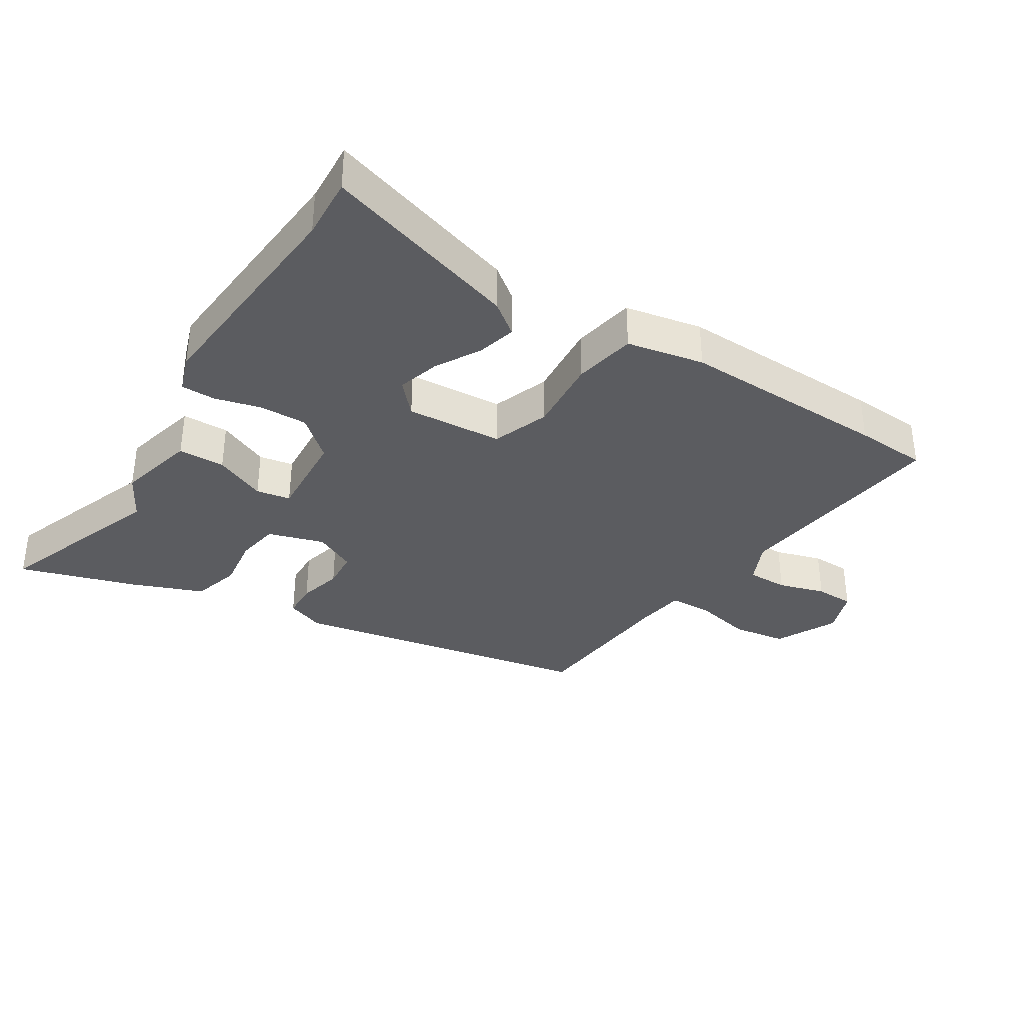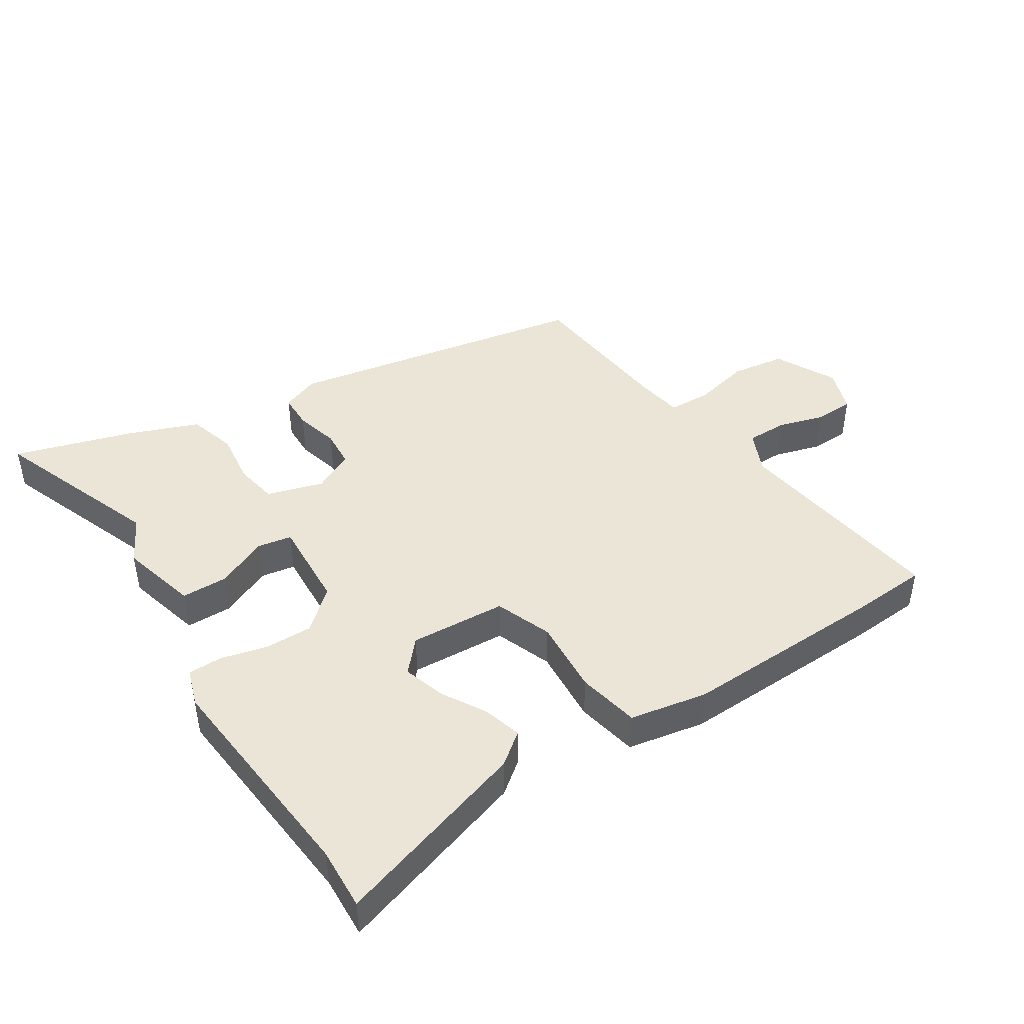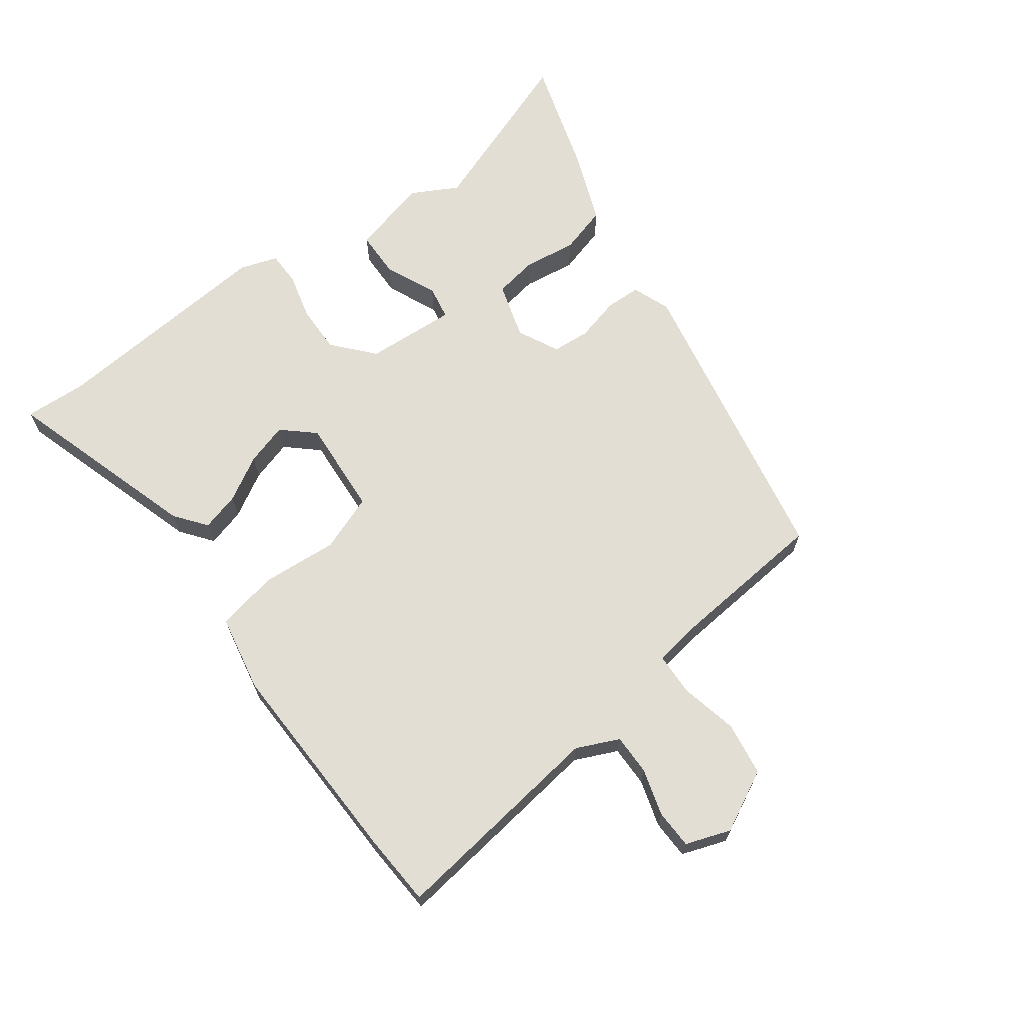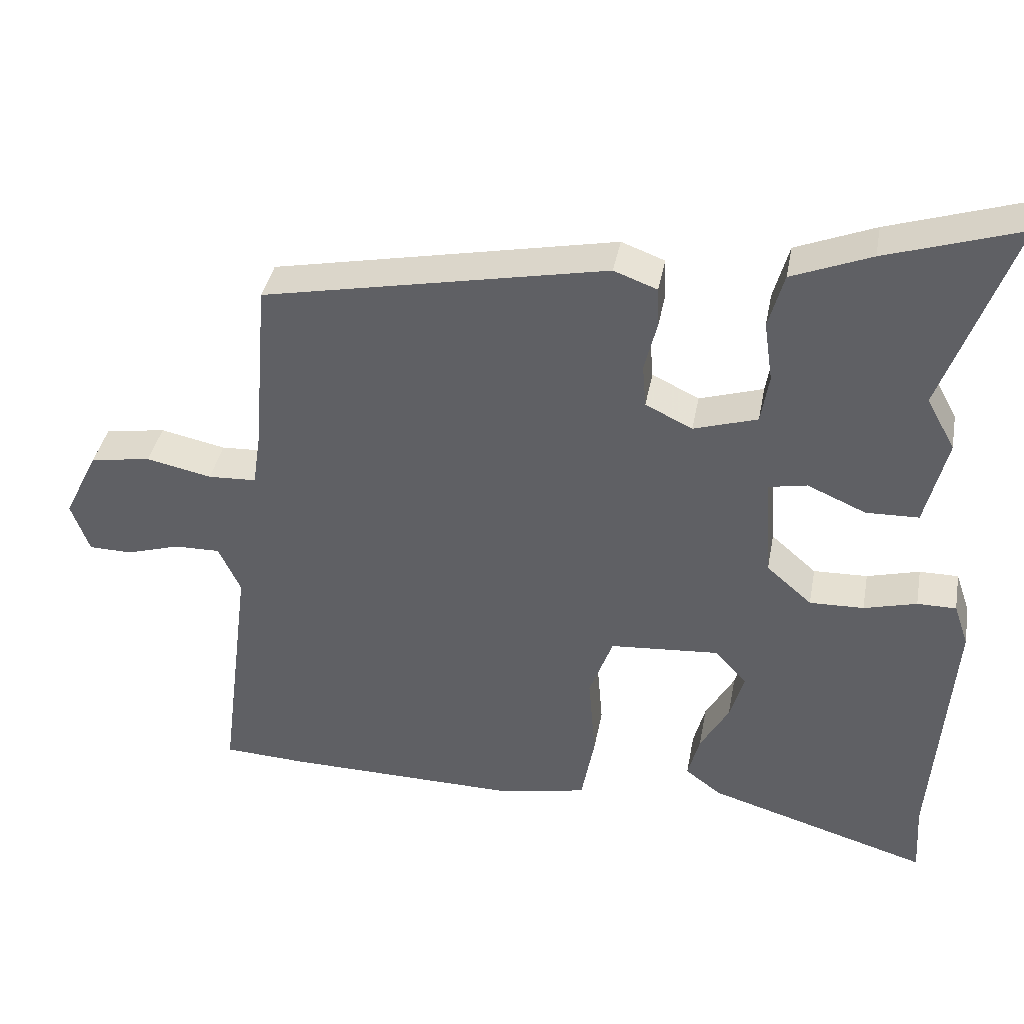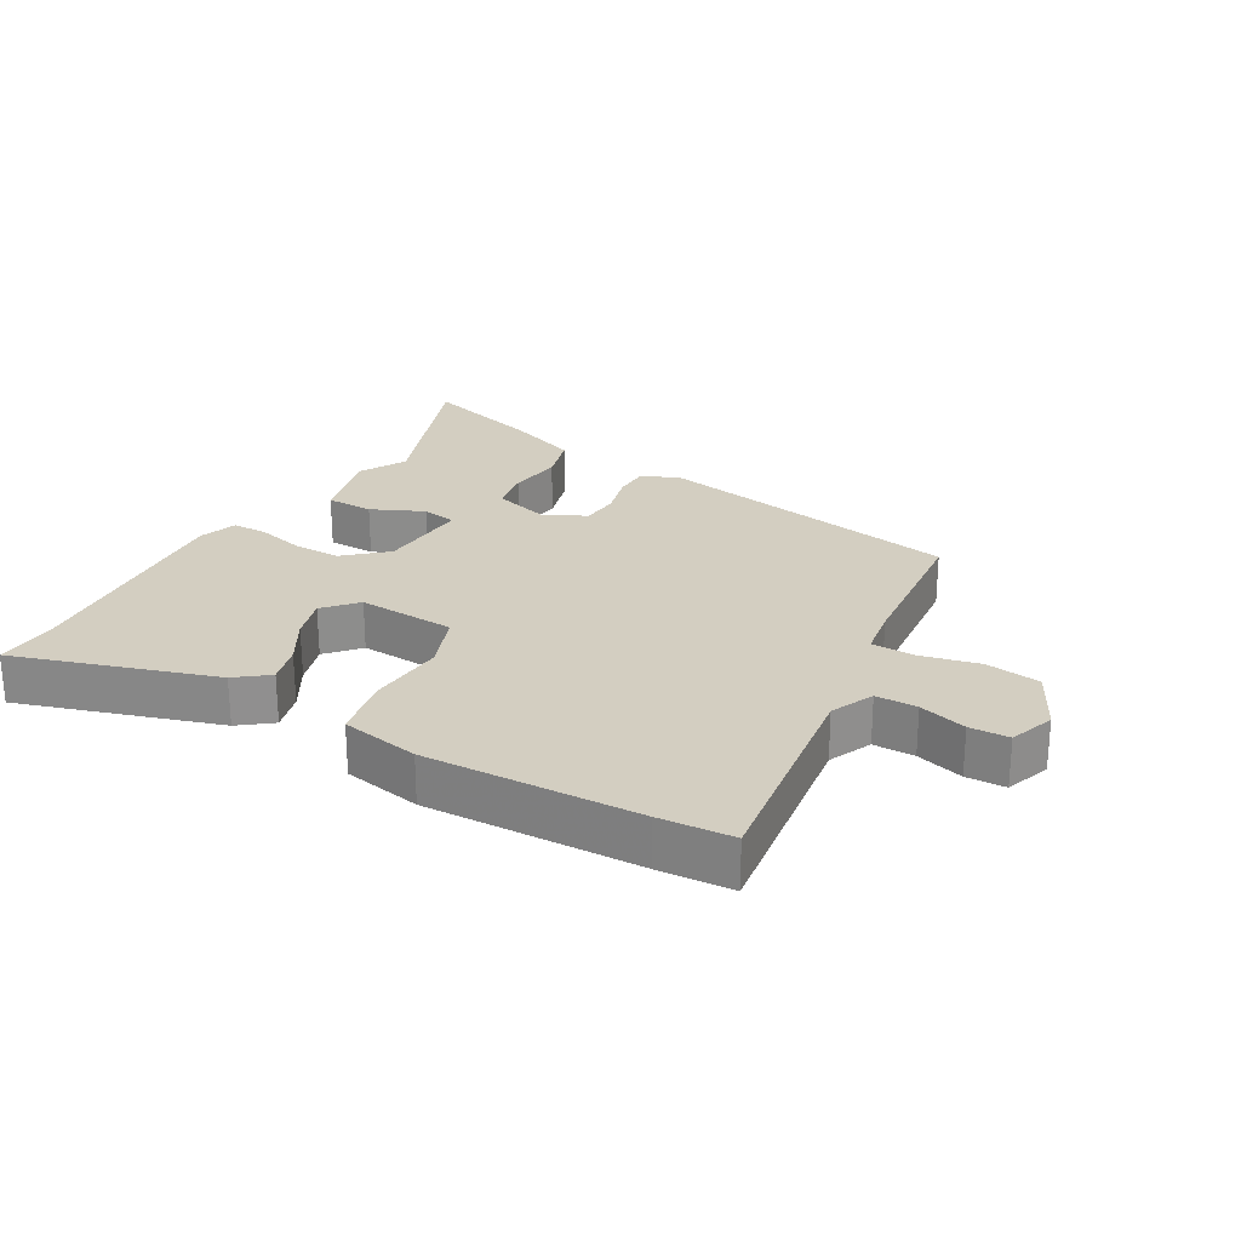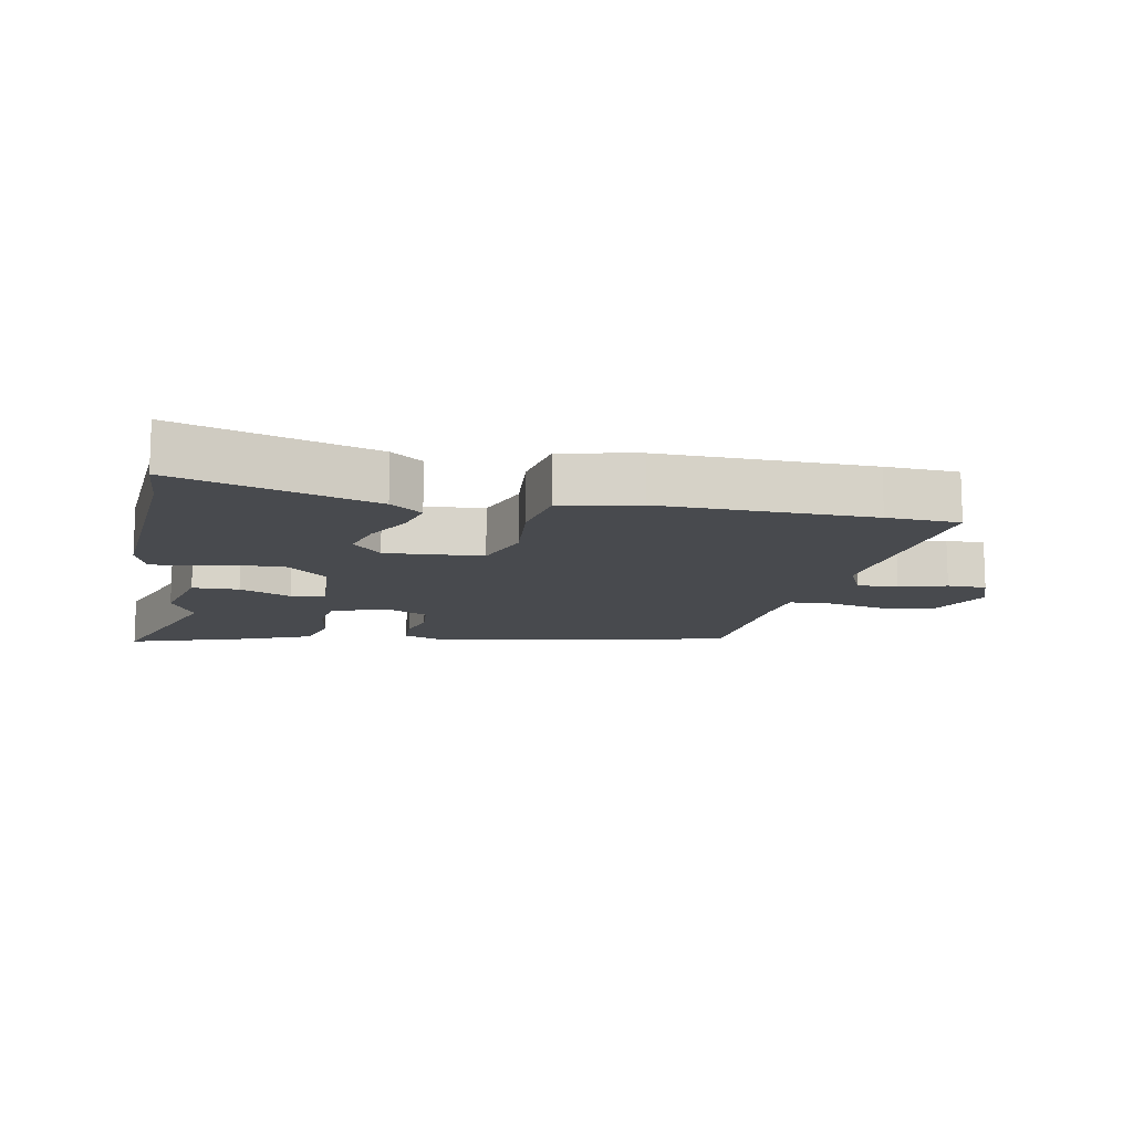
<metadata>
{"format":"obj","ext":"obj","renderer":"f3d","projection":"perspective","resolution":1024,"background":"white","views":[{"elev":-35.2,"azim":147.5,"up":"+Y"},{"elev":44.3,"azim":146.5,"up":"+Y"},{"elev":67.3,"azim":-126.9,"up":"+Y"},{"elev":38.5,"azim":10.5,"up":"+Z"},{"elev":25.0,"azim":-150.9,"up":"+Y"},{"elev":-12.8,"azim":169.2,"up":"+Y"}]}
</metadata>
<code>
v 0.525 0.07 0.57
v 0.429 0.07 0.304
v 0.468 0.07 0.233
v 0.438 0.07 0.112
v 0.366 0.07 0.11
v 0.286 0.07 0.145
v 0.233 0.07 0.135
v 0.243 0.07 -0.005
v 0.305 0.07 -0.059
v 0.379 0.07 -0.057
v 0.451 0.07 -0.038
v 0.504 0.07 -0.038
v 0.524 0.07 -0.096
v 0.497 0.07 -0.448
v 0.503 0.07 -0.544
v 0.199 0.07 -0.452
v 0.15 0.07 -0.415
v 0.166 0.07 -0.355
v 0.205 0.07 -0.286
v 0.224 0.07 -0.221
v 0.18 0.07 -0.173
v 0.031 0.07 -0.184
v -0.001 0.07 -0.272
v 0.009 0.07 -0.389
v -0.009 0.07 -0.485
v -0.128 0.07 -0.509
v -0.452 0.07 -0.503
v -0.564 0.07 -0.497
v -0.521 0.07 -0.159
v -0.551 0.07 -0.094
v -0.614 0.07 -0.095
v -0.686 0.07 -0.117
v -0.746 0.07 -0.116
v -0.771 0.07 -0.047
v -0.724 0.07 0.048
v -0.641 0.07 0.061
v -0.552 0.07 0.042
v -0.486 0.07 0.045
v -0.475 0.07 0.119
v -0.455 0.07 0.36
v 0.014 0.07 0.453
v 0.073 0.07 0.431
v 0.075 0.07 0.376
v 0.058 0.07 0.308
v 0.063 0.07 0.249
v 0.127 0.07 0.218
v 0.214 0.07 0.245
v 0.225 0.07 0.312
v 0.213 0.07 0.394
v 0.234 0.07 0.469
v 0.342 0.07 0.512
v 0.525 0 0.57
v 0.429 0 0.304
v 0.468 0 0.233
v 0.438 0 0.112
v 0.366 0 0.11
v 0.286 0 0.145
v 0.233 0 0.135
v 0.243 0 -0.005
v 0.305 0 -0.059
v 0.379 0 -0.057
v 0.451 0 -0.038
v 0.504 0 -0.038
v 0.524 0 -0.096
v 0.497 0 -0.448
v 0.503 0 -0.544
v 0.199 0 -0.452
v 0.15 0 -0.415
v 0.166 0 -0.355
v 0.205 0 -0.286
v 0.224 0 -0.221
v 0.18 0 -0.173
v 0.031 0 -0.184
v -0.001 0 -0.272
v 0.009 0 -0.389
v -0.009 0 -0.485
v -0.128 0 -0.509
v -0.452 0 -0.503
v -0.564 0 -0.497
v -0.521 0 -0.159
v -0.551 0 -0.094
v -0.614 0 -0.095
v -0.686 0 -0.117
v -0.746 0 -0.116
v -0.771 0 -0.047
v -0.724 0 0.048
v -0.641 0 0.061
v -0.552 0 0.042
v -0.486 0 0.045
v -0.475 0 0.119
v -0.455 0 0.36
v 0.014 0 0.453
v 0.073 0 0.431
v 0.075 0 0.376
v 0.058 0 0.308
v 0.063 0 0.249
v 0.127 0 0.218
v 0.214 0 0.245
v 0.225 0 0.312
v 0.213 0 0.394
v 0.234 0 0.469
v 0.342 0 0.512
f 48 49 50 51
f 47 48 51 1
f 41 42 43 44
f 39 40 41 44
f 38 39 44 45
f 34 35 36 37
f 34 37 38
f 31 32 33 34
f 30 31 34 38
f 29 30 38 45
f 23 24 25 26
f 22 23 26 27
f 16 17 18 19
f 14 15 16 19
f 14 19 20
f 13 14 20 21
f 10 11 12 13
f 9 10 13 21
f 3 4 5 6
f 2 3 6 7
f 47 1 2 7
f 46 47 7 8
f 45 46 8
f 29 45 8
f 22 27 28 29
f 21 22 29
f 8 9 21 29
f 102 101 100 99
f 52 102 99 98
f 95 94 93 92
f 95 92 91 90
f 96 95 90 89
f 88 87 86 85
f 89 88 85
f 85 84 83 82
f 89 85 82 81
f 96 89 81 80
f 77 76 75 74
f 78 77 74 73
f 70 69 68 67
f 70 67 66 65
f 71 70 65
f 72 71 65 64
f 64 63 62 61
f 72 64 61 60
f 57 56 55 54
f 58 57 54 53
f 58 53 52 98
f 59 58 98 97
f 59 97 96
f 59 96 80
f 80 79 78 73
f 80 73 72
f 80 72 60 59
f 1 52 53 2
f 2 53 54 3
f 3 54 55 4
f 4 55 56 5
f 5 56 57 6
f 6 57 58 7
f 7 58 59 8
f 8 59 60 9
f 9 60 61 10
f 10 61 62 11
f 11 62 63 12
f 12 63 64 13
f 13 64 65 14
f 14 65 66 15
f 15 66 67 16
f 16 67 68 17
f 17 68 69 18
f 18 69 70 19
f 19 70 71 20
f 20 71 72 21
f 21 72 73 22
f 22 73 74 23
f 23 74 75 24
f 24 75 76 25
f 25 76 77 26
f 26 77 78 27
f 27 78 79 28
f 28 79 80 29
f 29 80 81 30
f 30 81 82 31
f 31 82 83 32
f 32 83 84 33
f 33 84 85 34
f 34 85 86 35
f 35 86 87 36
f 36 87 88 37
f 37 88 89 38
f 38 89 90 39
f 39 90 91 40
f 40 91 92 41
f 41 92 93 42
f 42 93 94 43
f 43 94 95 44
f 44 95 96 45
f 45 96 97 46
f 46 97 98 47
f 47 98 99 48
f 48 99 100 49
f 49 100 101 50
f 50 101 102 51
f 51 102 52 1

</code>
